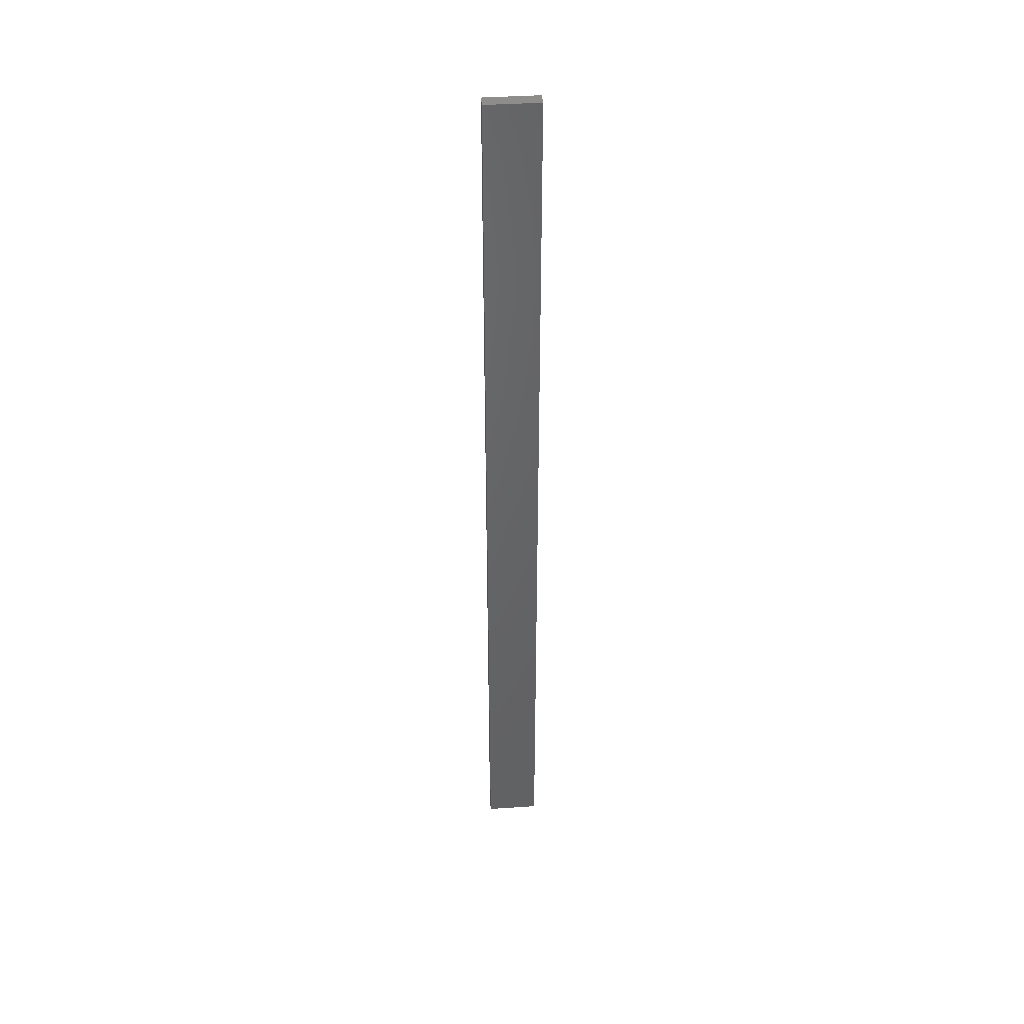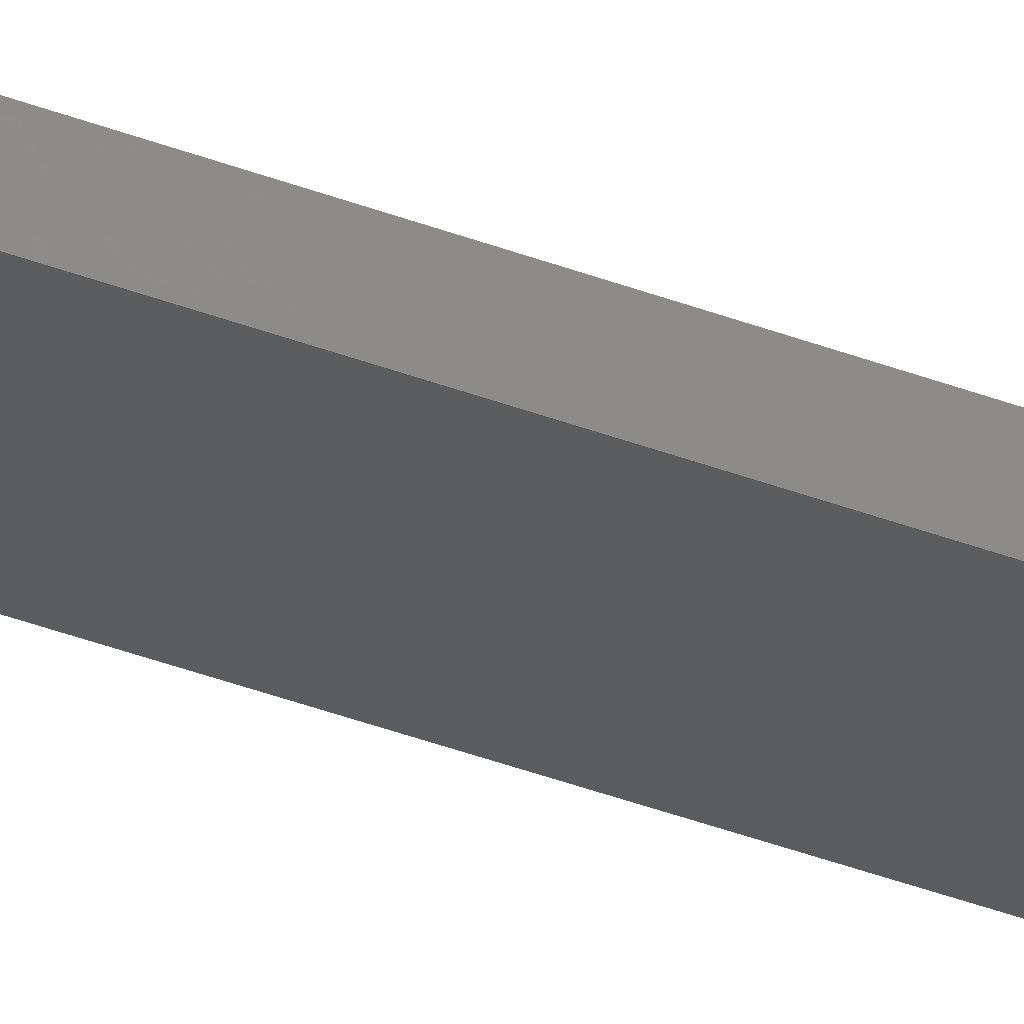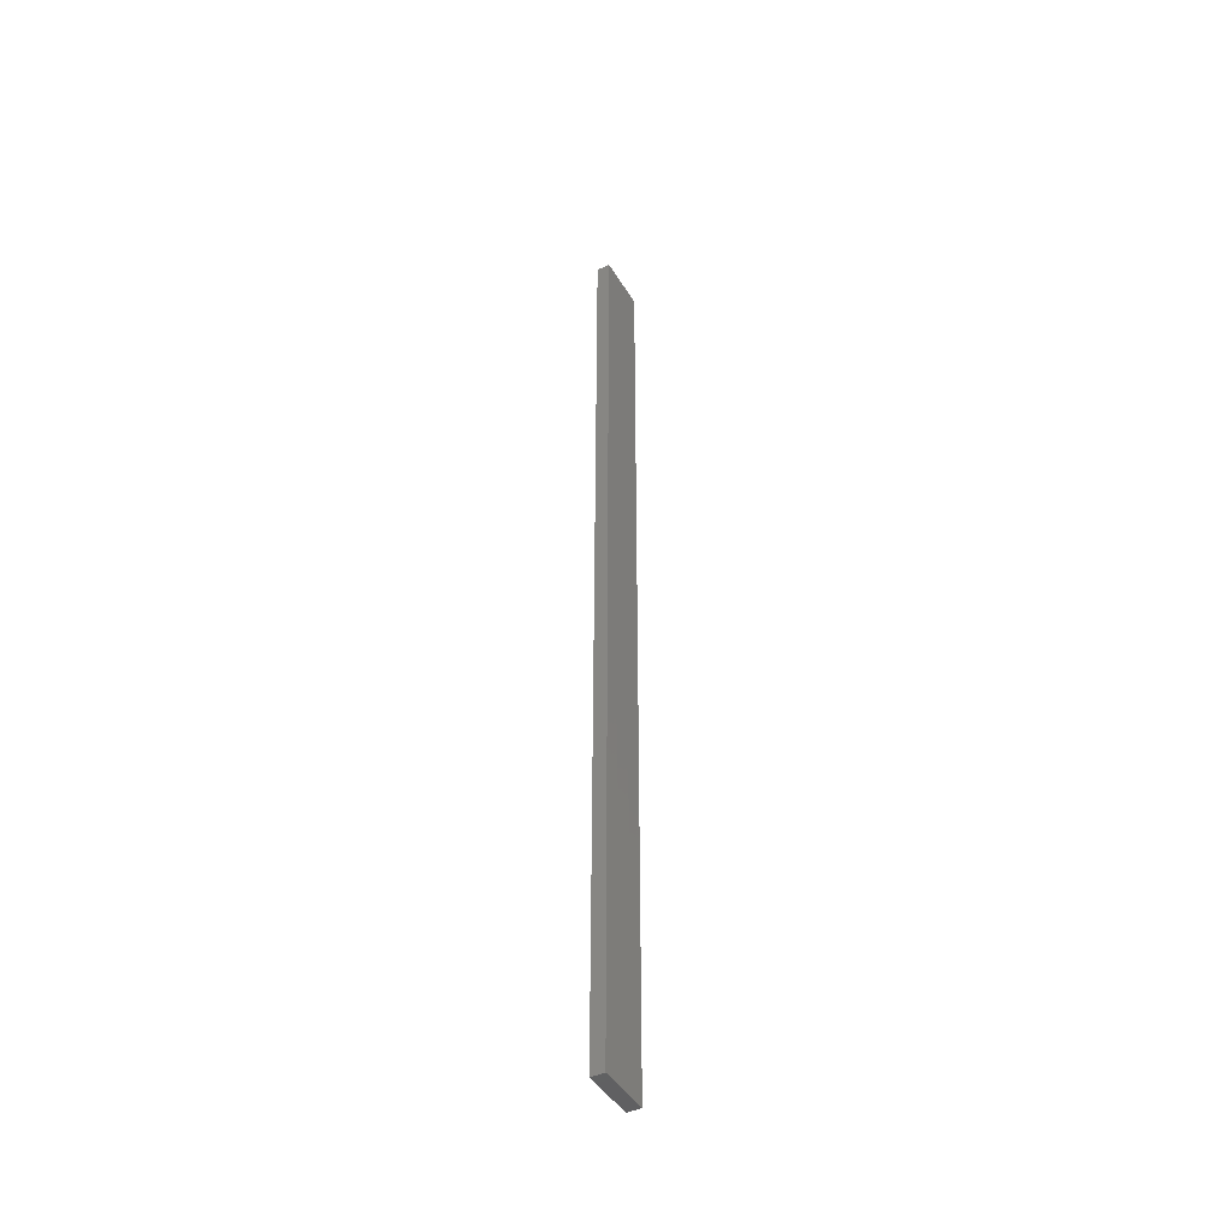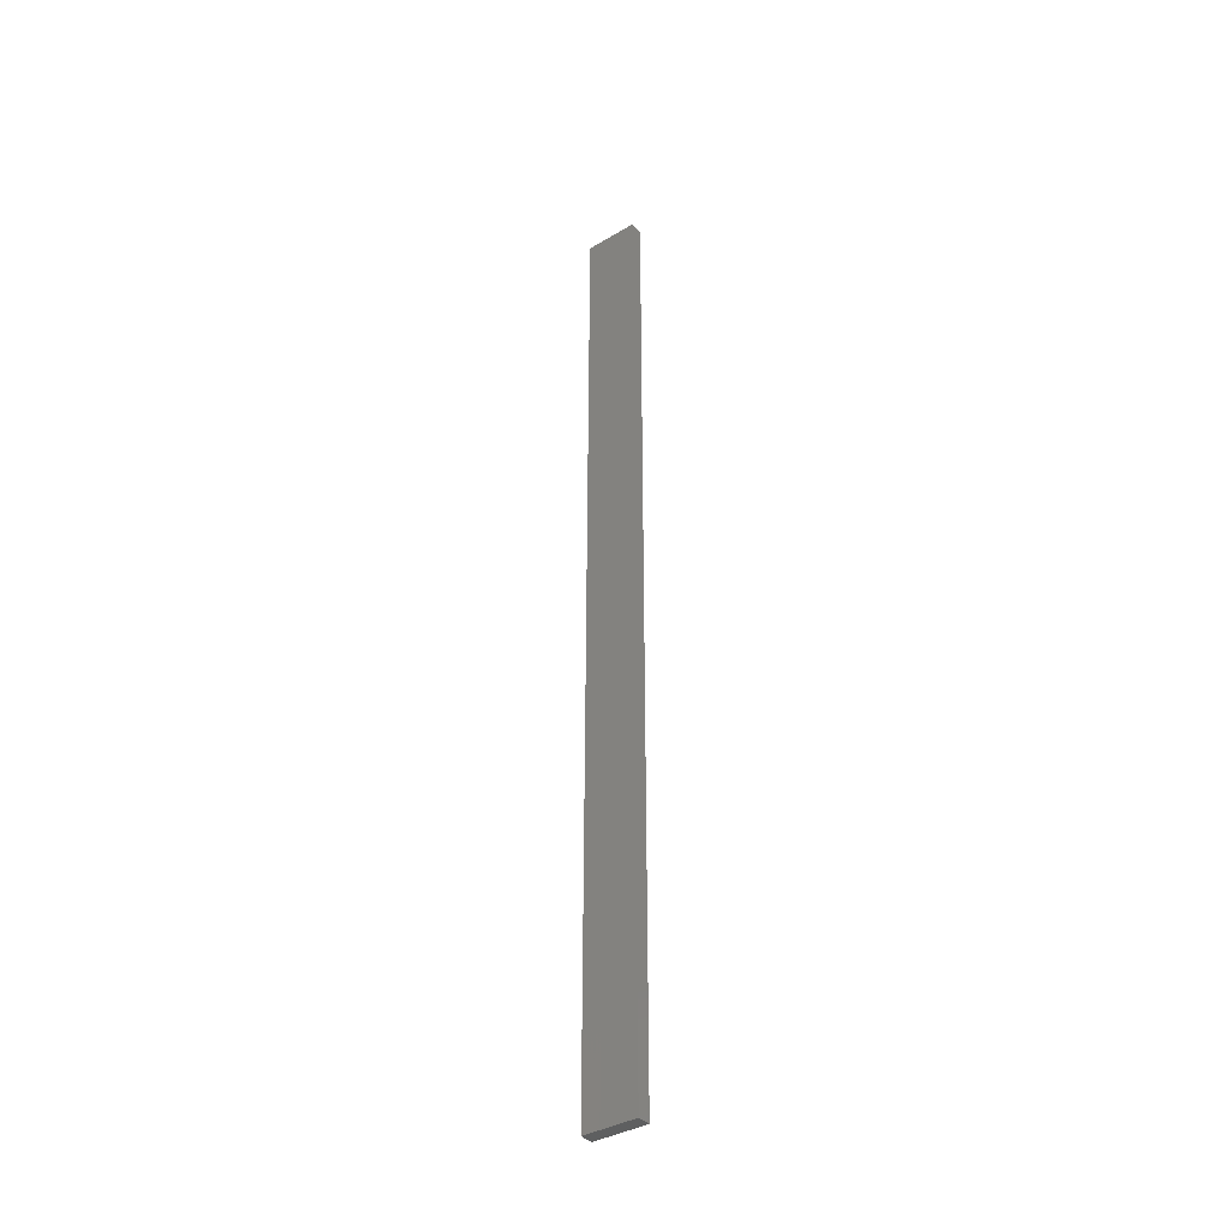
<metadata>
{"format":"stl","ext":"stl","renderer":"f3d","projection":"perspective","resolution":1024,"background":"white","views":[{"elev":41.6,"azim":-16.5,"up":"+Z"},{"elev":-39.6,"azim":64.7,"up":"+Y"},{"elev":-44.7,"azim":-72.5,"up":"+Z"},{"elev":-37.7,"azim":-154.7,"up":"+Z"}]}
</metadata>
<code>
# stl→obj: 16 verts, 28 faces
v -18.96 -2.419 399.9
v -18.96 -2.419 403.5
v -19.02 -2.405 403.5
v -19.02 -2.405 399.9
v -19.09 -2.391 403.5
v -19.09 -2.391 399.9
v -19.15 -2.377 403.5
v -19.15 -2.377 399.9
v -19.14 -2.328 403.5
v -19.14 -2.328 399.9
v -18.95 -2.37 403.5
v -19.01 -2.356 399.9
v -19.01 -2.356 403.5
v -19.08 -2.342 403.5
v -18.95 -2.37 399.9
v -19.08 -2.342 399.9
f 1 2 3
f 4 3 5
f 4 1 3
f 6 5 7
f 6 4 5
f 8 6 7
f 8 7 9
f 10 8 9
f 11 12 13
f 13 12 14
f 15 12 11
f 14 16 9
f 12 16 14
f 16 10 9
f 1 15 11
f 1 11 2
f 16 6 10
f 10 6 8
f 12 4 16
f 16 4 6
f 15 1 12
f 12 1 4
f 5 14 9
f 5 9 7
f 3 13 14
f 3 14 5
f 2 11 13
f 2 13 3

</code>
